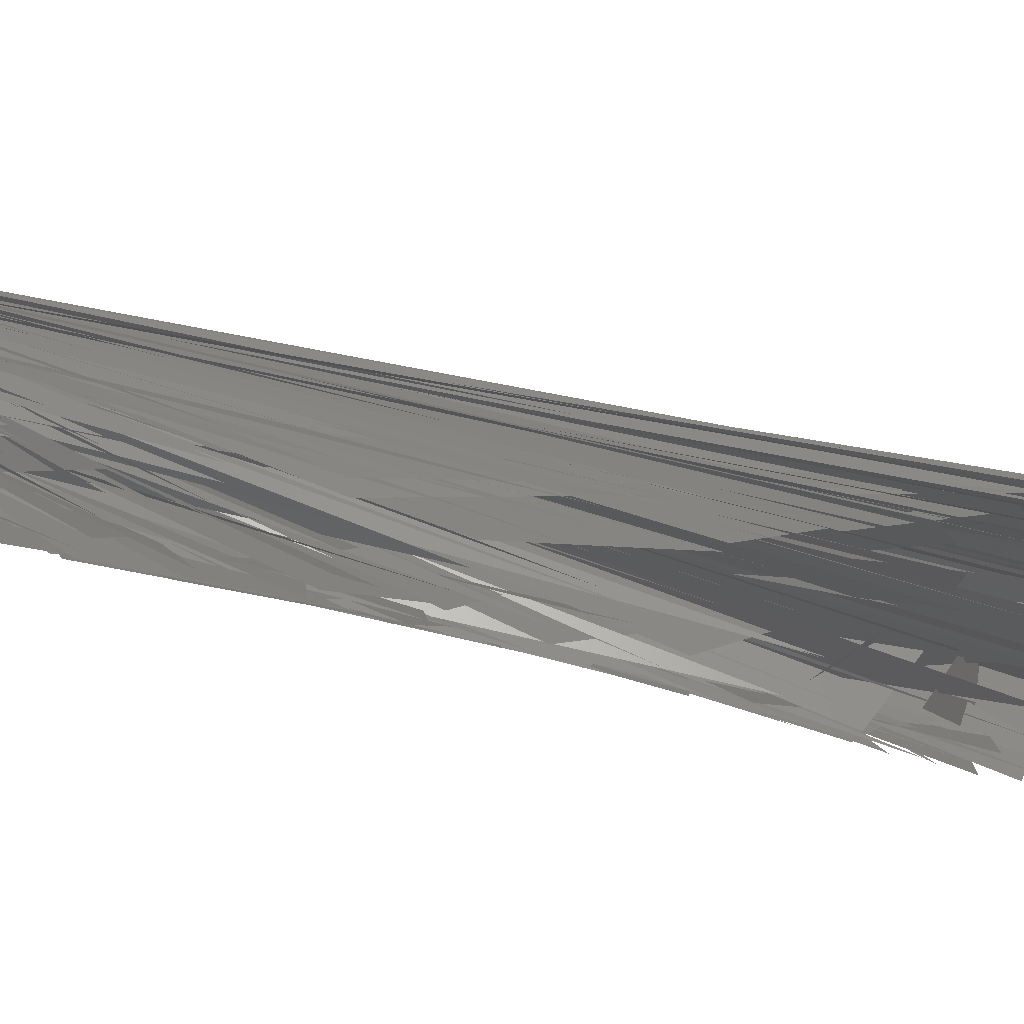
<metadata>
{"format":"stl","ext":"stl","renderer":"f3d","projection":"perspective","resolution":1024,"background":"white","views":[{"elev":-2.9,"azim":63.2,"up":"+Y"}]}
</metadata>
<code>
# stl→obj: 546 verts, 544 faces
v -1.171 2.529 4.344
v -1.169 2.508 4.354
v -1.166 2.46 4.309
v -1.159 2.543 4.382
v -0.9412 1.554 1.307
v -1.163 2.444 4.323
v -1.149 2.376 4.269
v -1.16 2.568 4.373
v -1.147 2.494 4.381
v -1.156 2.478 4.359
v -0.9218 1.633 1.3
v -0.9568 1.608 1.553
v -0.8997 1.518 1.1
v -1.149 2.427 4.34
v -0.9604 1.669 1.821
v -1.137 2.557 4.408
v -0.9063 1.485 1.322
v -1.146 2.362 4.286
v -1.129 2.346 4.308
v -0.883 1.605 1.102
v -1.136 2.585 4.398
v -1.159 2.527 4.33
v -1.126 2.421 4.364
v -1.123 2.502 4.406
v -0.9354 1.676 1.545
v -1.104 2.558 4.43
v -1.121 2.272 4.241
v -1.125 2.286 4.223
v -0.8161 1.699 1.106
v -0.8078 1.605 0.9563
v -1.147 2.564 4.356
v -1.1 2.208 4.173
v -0.9232 1.545 1.564
v -1.101 2.255 4.265
v -0.8475 1.72 1.295
v -0.966 1.728 2.088
v -0.9378 1.726 1.815
v -1.096 2.418 4.391
v -1.095 2.191 4.19
v -1.122 2.582 4.378
v -0.7736 1.684 0.9965
v -1.08 2.159 4.122
v -0.9296 1.614 1.829
v -1.103 2.587 4.42
v -1.09 2.499 4.43
v -1.098 2.332 4.335
v -0.8585 1.748 1.54
v -1.073 2.138 4.136
v -0.8663 1.449 1.126
v -1.058 2.319 4.363
v -0.9733 1.784 2.355
v -1.086 2.586 4.399
v -0.9379 1.678 2.095
v -1.057 2.41 4.417
v -1.05 2.491 4.451
v -0.9819 1.838 2.622
v -0.6989 1.792 1.086
v -1.154 2.464 4.297
v -1.067 2.552 4.451
v -0.5399 1.88 1.063
v -1.011 2.306 4.391
v -0.8187 1.508 0.9451
v -0.6834 1.746 0.9436
v -1.065 2.582 4.44
v -1.07 2.172 4.213
v -1.013 2.401 4.44
v -1.137 2.385 4.257
v -1.029 2.546 4.47
v -1.063 2.236 4.293
v -1.013 2.217 4.323
v -0.7176 1.809 1.287
v -1.064 2.127 4.055
v -1.112 2.298 4.212
v -1.046 2.582 4.419
v -1.011 2.485 4.471
v -1.14 2.511 4.318
v -0.9479 1.738 2.361
v -0.9575 2.2 4.352
v -0.5309 1.826 0.9052
v -1.025 2.149 4.241
v -1.056 2.103 4.067
v -1.085 2.223 4.163
v -0.3479 1.957 1.058
v -0.7898 1.432 0.9825
v -1.126 2.533 4.331
v -0.7435 1.392 1.041
v -1.096 2.549 4.35
v -1.04 2.076 3.97
v -0.972 2.475 4.484
v -0.6851 1.648 0.8669
v -0.5481 1.894 1.279
v -0.967 2.126 4.271
v -1.044 2.115 4.156
v -1.131 2.465 4.291
v -0.8179 1.427 1.339
v -1.05 2.103 3.961
v -0.9428 1.776 2.083
v -0.9615 2.295 4.415
v -0.9917 1.892 2.889
v -1.038 2.078 3.826
v -0.3393 1.903 0.8945
v -0.5219 1.713 0.8222
v -0.7255 1.822 1.537
v -1.026 2.047 3.832
v -0.8352 1.489 1.576
v -0.9712 2.394 4.459
v -0.8614 1.783 1.811
v -0.9592 1.796 2.628
v -1.002 1.946 3.157
v -0.9903 2.535 4.484
v -0.9918 2.088 4.181
v -1.027 2.577 4.458
v -0.95 1.827 2.351
v -0.9009 2.186 4.377
v -0.9714 1.852 2.894
v -0.6847 1.532 0.8532
v -0.9881 2.566 4.473
v -1.064 2.176 4.113
v -1.057 2.553 4.369
v -0.7844 1.394 1.152
v -0.3549 1.963 1.279
v -0.902 2.105 4.3
v -1.022 2.075 4.083
v -1.007 2.578 4.437
v -0.8682 1.822 2.081
v -1.025 2.042 3.638
v -0.9149 2.288 4.435
v -0.1464 2.005 1.063
v -0.9478 2.513 4.488
v -0.5547 1.89 1.536
v -0.9243 2.061 4.208
v -0.9449 2.541 4.479
v -0.9591 1.877 2.619
v -0.9305 2.388 4.473
v -1.001 2.044 3.982
v -1.012 2.008 3.643
v -0.1349 1.951 0.9007
v -0.5107 1.573 0.8098
v -1.1 2.475 4.298
v -0.8487 2.179 4.396
v -0.9614 2.044 4.104
v -0.8718 2.285 4.448
v -0.3253 1.777 0.8105
v -0.9978 1.961 3.415
v -0.8457 1.562 1.84
v -0.9318 2.459 4.488
v -0.8497 2.036 4.234
v -1.013 2.551 4.388
v -0.731 1.837 1.81
v -0.9843 1.908 3.161
v -0.8371 2.089 4.325
v -0.1575 2.005 1.284
v -0.9684 2.567 4.451
v -0.8917 2.38 4.477
v -0.6629 1.43 0.9
v -1.014 1.997 3.411
v -0.9694 1.928 2.886
v -0.8984 2.439 4.483
v -0.8021 2.177 4.408
v -0.8783 1.865 2.35
v -0.7789 2.08 4.342
v -0.9282 2.543 4.458
v 0.04054 2.002 1.074
v -1.046 2.147 4.048
v -0.8588 1.63 2.105
v -1.11 2.392 4.252
v 0.05581 1.946 0.9129
v -0.3098 1.618 0.8001
v -0.8996 2.471 4.483
v -0.8844 2.013 4.126
v -0.8739 1.693 2.37
v -0.7422 1.862 2.081
v -0.8331 2.286 4.453
v -0.9324 2.538 4.421
v -0.8607 2.381 4.475
v -0.6448 1.364 1.002
v 0.02419 2.006 1.294
v -0.8907 1.911 2.618
v -1.051 2.234 4.159
v -0.8945 2.496 4.474
v -0.9712 2.547 4.407
v -1.031 2.127 3.955
v -0.119 1.818 0.818
v -1.081 2.308 4.208
v 0.2019 1.962 1.096
v -0.9806 1.979 3.154
v -1.025 2.189 4.109
v -0.3641 1.944 1.538
v -0.8435 2.401 4.468
v -0.882 2.501 4.454
v -0.8905 1.753 2.636
v -0.7617 2.182 4.412
v -0.9925 2.028 3.408
v -0.8963 2.517 4.43
v -0.7761 2.017 4.257
v -0.8337 2.424 4.455
v -0.6552 1.351 1.153
v -0.7279 2.079 4.352
v -0.9332 2.009 3.998
v 0.1837 1.973 1.309
v -0.8012 2.294 4.45
v 0.2182 1.904 0.9402
v -1.018 2.104 3.822
v -0.7286 2.195 4.408
v -0.6771 1.38 1.35
v -0.7785 2.313 4.44
v -0.9821 2.012 3.842
v -0.9632 1.971 3.651
v -0.1721 1.978 1.544
v -0.4953 1.441 0.8633
v 0.0737 1.813 0.8306
v -0.7114 2.006 4.272
v -0.9081 1.811 2.902
v -0.8688 2.49 4.433
v -0.6935 1.441 1.591
v -0.6849 2.086 4.355
v -0.7998 1.984 4.148
v 0.003089 1.983 1.552
v -0.8251 2.436 4.435
v -0.5644 1.885 1.811
v -0.656 2.005 4.28
v -0.8266 2.445 4.413
v -0.8465 1.974 4.015
v -0.758 1.896 2.351
v -0.8812 2.477 4.385
v -0.7037 2.216 4.395
v -0.582 1.896 2.084
v -0.9445 1.922 3.422
v -0.9046 1.958 2.886
v -0.7644 2.335 4.422
v -0.9063 1.974 3.853
v -1.005 2.071 3.635
v 0.3265 1.897 1.132
v -0.4846 1.347 0.9775
v -0.709 1.516 1.854
v -0.6504 2.101 4.349
v -0.9261 1.868 3.168
v -1.062 2.486 4.313
v -0.8797 1.932 3.66
v -0.717 1.962 4.166
v 0.2393 1.779 0.8604
v -0.6102 2.012 4.282
v -0.8534 1.882 3.431
v -1.004 2.162 4.045
v 0.3143 1.913 1.329
v -0.1025 1.647 0.8091
v -1.07 2.399 4.258
v -0.8274 1.828 3.177
v 0.09053 1.643 0.8216
v -0.2963 1.461 0.8576
v -0.9848 2.144 3.953
v 0.3377 1.844 0.9917
v -1.015 2.489 4.331
v -0.8098 1.937 3.866
v -0.08918 1.477 0.8682
v -0.4877 1.32 1.147
v -1.034 2.316 4.212
v 0.1569 1.961 1.563
v -0.3795 1.923 1.815
v -0.6454 1.95 4.179
v -0.7286 1.585 2.117
v -0.777 1.936 2.619
v -0.5849 1.948 4.186
v -0.8475 2.462 4.398
v -0.9972 2.243 4.163
v -0.2886 1.345 0.9775
v -0.1942 1.948 1.82
v -0.9676 2.124 3.821
v -0.9662 2.487 4.35
v -0.08293 1.349 0.9893
v -0.7512 1.65 2.382
v -0.7587 2.355 4.401
v -0.8016 1.771 2.912
v -1.021 2.405 4.27
v -0.7516 1.943 4.032
v -0.6884 2.24 4.376
v -0.7737 1.894 3.671
v -0.02646 1.956 1.827
v -0.9649 2.198 4.112
v -0.9509 2.092 3.634
v -0.2906 1.306 1.154
v -0.7045 1.904 3.879
v -0.4997 1.345 1.36
v -0.9661 2.407 4.287
v -0.6592 1.919 4.046
v -0.5743 2.03 4.276
v 0.3643 1.732 0.9196
v -0.7758 1.712 2.646
v -0.9194 2.006 3.153
v -0.9212 2.485 4.368
v -0.5358 1.956 4.186
v -0.7647 2.373 4.378
v -0.6057 1.921 2.354
v -0.7378 1.845 3.441
v 0.4039 1.786 1.052
v -0.5797 1.905 4.056
v -0.5161 1.404 1.606
v -0.9348 2.052 3.407
v 0.2846 1.915 1.576
v 0.1026 1.475 0.8802
v -0.976 2.321 4.223
v 0.1063 1.349 1.001
v -0.9111 2.407 4.305
v -0.9365 2.172 4.047
v 0.4182 1.81 1.162
v 0.2576 1.621 0.8509
v -0.4048 1.923 2.088
v -0.625 2.126 4.336
v -0.5375 1.477 1.868
v -0.8616 2.404 4.323
v -0.3017 1.323 1.373
v -0.6576 1.861 3.682
v -0.7978 1.979 2.887
v -0.7859 2.388 4.359
v -0.5133 1.902 4.062
v -0.9107 2.155 3.955
v 0.1197 1.945 1.835
v 0.3869 1.597 0.9102
v -0.2277 1.941 2.093
v -0.6018 1.879 3.89
v -0.3214 1.378 1.621
v -0.6843 2.266 4.354
v -0.6334 1.954 2.622
v -0.5135 1.864 3.898
v -0.7022 1.792 3.187
v 0.4131 1.831 1.35
v -0.6101 2.155 4.317
v -0.8192 2.398 4.341
v -0.5648 1.547 2.131
v -0.5484 2.059 4.263
v -0.5963 1.613 2.394
v -0.4375 1.939 2.358
v -0.6071 2.185 4.295
v -0.6928 2.289 4.331
v -0.06813 1.95 2.099
v -0.6665 1.735 2.922
v -0.8191 2.024 3.154
v -0.7156 2.304 4.31
v -0.4598 1.911 4.063
v -0.7508 2.315 4.29
v 0.4458 1.699 1.019
v -0.5441 1.836 3.691
v -0.534 2.093 4.246
v -0.6308 1.675 2.658
v 0.2403 1.915 1.846
v -0.6633 1.993 2.89
v -0.498 1.976 4.182
v 0.3816 1.847 1.591
v 0.07033 1.945 2.105
v -0.4716 2.009 4.171
v -0.611 1.813 3.45
v -0.8867 2.136 3.822
v -0.6174 2.211 4.272
v 0.4807 1.703 1.168
v -0.9131 2.323 4.238
v -0.5644 1.761 3.197
v 0.2656 1.469 0.9062
v -0.8908 2.204 4.12
v 0.184 1.925 2.114
v -0.08753 1.301 1.167
v -0.3493 1.45 1.883
v -0.7966 2.321 4.272
v -0.5178 1.706 2.933
v -0.8513 2.323 4.255
v -0.3848 1.519 2.145
v -0.5323 2.128 4.226
v -0.841 2.067 3.408
v 0.4772 1.729 1.365
v -0.4577 2.048 4.156
v -0.9313 2.248 4.172
v 0.3311 1.864 1.858
v 0.4727 1.583 1.013
v -0.2699 1.952 2.363
v -0.4194 1.934 4.059
v -0.4397 1.861 3.903
v -0.1191 1.96 2.368
v -0.8635 2.106 3.635
v -0.6423 2.229 4.252
v -0.5445 2.158 4.206
v -0.1026 1.314 1.386
v 0.2691 1.885 2.124
v -0.4753 1.967 2.626
v -0.8601 2.251 4.185
v 0.1975 1.91 2.39
v -0.6805 2.241 4.234
v -0.426 1.584 2.407
v 0.4431 1.76 1.608
v 0.118 1.943 2.381
v -0.471 1.647 2.67
v -0.4575 2.088 4.139
v -0.8538 2.178 4.053
v 0.01128 1.958 2.374
v -0.3921 1.97 4.05
v -0.5718 2.18 4.188
v 0.509 1.593 1.173
v -0.4862 1.79 3.459
v -0.1276 1.366 1.634
v 0.03331 1.966 2.92
v -0.3806 1.872 3.904
v -0.7305 2.248 4.217
v 0.09794 1.303 1.178
v -0.3365 1.897 3.901
v 0.3863 1.472 0.9584
v -0.8111 2.206 4.131
v -0.4455 1.822 3.698
v -0.8195 2.16 3.959
v 0.04455 1.967 2.647
v 0.2643 1.356 1.021
v -0.7909 2.251 4.201
v 0.2545 1.318 1.192
v -0.05483 1.98 2.64
v -0.3627 1.82 3.702
v -0.6133 2.194 4.172
v 0.3882 1.792 1.872
v -0.1623 1.436 1.895
v -0.5022 2.148 4.108
v -0.2963 1.833 3.704
v -0.6935 2.035 3.157
v -0.3766 1.777 3.466
v -0.6677 2.202 4.157
v 0.078 1.316 1.397
v -0.472 2.123 4.122
v -0.4281 1.74 3.206
v -0.7652 2.179 4.062
v 0.3221 1.823 2.137
v 0.3763 1.382 1.061
v -0.3179 1.976 2.631
v -0.3788 2.014 4.038
v -0.3702 1.686 2.943
v -0.3803 2.059 4.024
v 0.5047 1.622 1.38
v -0.2838 1.778 3.471
v -0.2061 1.503 2.157
v 0.1183 1.937 2.655
v -0.3076 1.937 3.894
v -0.5475 2.164 4.095
v -0.2569 1.567 2.419
v -0.3976 2.099 4.011
v 0.04699 1.368 1.644
v -0.5156 2.002 2.894
v -0.734 2.206 4.144
v -0.3073 1.73 3.214
v -0.1767 1.982 2.635
v 0.2332 1.334 1.405
v -0.369 2.008 2.898
v -0.2471 1.86 3.701
v -0.3123 1.629 2.681
v 0.4639 1.481 1.051
v -0.724 2.076 3.411
v -0.4316 2.126 4
v -0.6069 2.173 4.083
v 0.005445 1.437 1.905
v 0.2465 1.855 2.401
v 0.4343 1.42 1.108
v -0.6797 2.178 4.072
v 0.4685 1.663 1.624
v 0.3708 1.354 1.213
v -0.03404 1.995 2.912
v -0.2946 1.986 3.884
v -0.7868 2.142 3.825
v 0.4978 1.494 1.2
v -0.04614 1.503 2.166
v -0.238 2.011 2.902
v -0.2091 1.793 3.472
v -0.2383 1.679 2.951
v -0.4816 2.143 3.99
v 0.4936 1.52 1.398
v -0.2042 1.733 3.218
v -0.755 2.112 3.638
v 0.1632 1.886 2.665
v -0.2158 1.903 3.695
v -0.556 2.041 3.161
v -0.1703 1.624 2.689
v -0.319 2.078 3.863
v -0.2982 2.035 3.873
v -0.7215 2.161 3.966
v 0.4108 1.708 1.887
v -0.1254 2.008 2.907
v -0.1055 1.566 2.427
v -0.3579 2.107 3.854
v -0.6793 2.142 3.83
v 0.3424 1.749 2.15
v -0.547 2.153 3.981
v -0.6272 2.158 3.973
v -0.05544 1.996 3.184
v 0.4506 1.412 1.223
v 0.4568 1.567 1.638
v -0.2029 1.955 3.686
v -0.1252 1.686 2.956
v -0.6377 2.114 3.642
v 0.1976 1.387 1.65
v -0.1539 1.822 3.47
v 0.3985 1.623 1.899
v -0.4141 2.125 3.847
v -0.1208 1.751 3.22
v -0.04825 1.634 2.694
v -0.1155 2.024 3.178
v 0.3562 1.373 1.412
v -0.5755 2.14 3.835
v 0.444 1.434 1.411
v 0.2646 1.787 2.413
v 0.1496 1.456 1.911
v -0.1196 1.869 3.464
v 0.07385 1.917 2.929
v 0.3193 1.425 1.651
v -0.2088 2.008 3.677
v 0.09128 1.52 2.171
v -0.4869 2.135 3.841
v 0.4073 1.485 1.648
v -0.05931 1.784 3.218
v -0.2342 2.053 3.668
v -0.03353 1.707 2.958
v 0.3295 1.672 2.161
v -0.1979 2.039 3.172
v -0.5967 2.079 3.414
v -0.2794 2.082 3.661
v 0.02462 1.579 2.433
v 0.1791 1.823 2.676
v -0.1066 1.924 3.456
v 0.3504 1.547 1.908
v 0.05062 1.66 2.696
v -0.1454 2.025 3.438
v -0.198 2.054 3.431
v -0.5237 2.112 3.646
v 0.266 1.492 1.912
v 0.1298 1.609 2.434
v -0.01989 1.948 3.193
v 0.2023 1.553 2.173
v -0.3435 2.1 3.655
v -0.02193 1.834 3.212
v -0.3003 2.044 3.168
v -0.1151 1.979 3.446
v -0.4204 2.043 3.165
v 0.03387 1.744 2.955
v 0.283 1.604 2.17
v 0.2514 1.717 2.423
v -0.008756 1.891 3.203
v 0.2066 1.654 2.431
v -0.4253 2.108 3.65
v 0.1658 1.759 2.686
v -0.271 2.07 3.426
v 0.07419 1.797 2.949
v 0.1231 1.701 2.693
v -0.472 2.079 3.418
v 0.0875 1.858 2.94
v -0.3629 2.077 3.422
f 1 2 3
f 1 2 4
f 1 3 5
f 2 3 6
f 1 2 7
f 1 4 8
f 2 4 9
f 1 3 10
f 1 5 11
f 3 5 12
f 2 3 13
f 2 6 14
f 3 6 15
f 1 2 16
f 1 7 17
f 2 7 18
f 1 4 19
f 1 8 20
f 4 8 21
f 2 4 22
f 2 9 23
f 4 9 24
f 1 3 25
f 1 10 26
f 3 10 27
f 1 5 28
f 1 11 29
f 5 11 30
f 3 5 31
f 3 12 32
f 5 12 33
f 2 3 34
f 2 13 35
f 3 13 36
f 2 6 37
f 2 14 38
f 6 14 39
f 3 6 40
f 3 15 41
f 6 15 42
f 1 2 43
f 1 16 44
f 2 16 45
f 1 7 46
f 1 17 47
f 7 17 48
f 2 7 49
f 2 18 50
f 7 18 51
f 1 4 52
f 1 19 53
f 4 19 54
f 1 8 55
f 1 20 56
f 8 20 57
f 4 8 58
f 4 21 59
f 8 21 60
f 2 4 61
f 2 22 62
f 4 22 63
f 2 9 64
f 2 23 65
f 9 23 66
f 4 9 67
f 4 24 68
f 9 24 69
f 1 3 70
f 1 25 71
f 3 25 72
f 1 10 73
f 1 26 74
f 10 26 75
f 3 10 76
f 3 27 77
f 10 27 78
f 1 5 79
f 1 28 80
f 5 28 81
f 1 11 82
f 1 29 83
f 11 29 84
f 5 11 85
f 5 30 86
f 11 30 87
f 3 5 88
f 3 31 89
f 5 31 90
f 3 12 91
f 3 32 92
f 12 32 93
f 5 12 94
f 5 33 95
f 12 33 96
f 2 3 97
f 2 34 98
f 3 34 99
f 2 13 100
f 2 35 101
f 13 35 102
f 3 13 103
f 3 36 104
f 13 36 105
f 2 6 106
f 2 37 107
f 6 37 108
f 2 14 109
f 2 38 110
f 14 38 111
f 6 14 112
f 6 39 113
f 14 39 114
f 3 6 115
f 3 40 116
f 6 40 117
f 3 15 118
f 3 41 119
f 15 41 120
f 6 15 121
f 6 42 122
f 15 42 123
f 1 2 124
f 1 43 125
f 2 43 126
f 1 16 127
f 1 44 128
f 16 44 129
f 2 16 130
f 2 45 131
f 16 45 132
f 1 7 133
f 1 46 134
f 7 46 135
f 1 17 136
f 1 47 137
f 17 47 138
f 7 17 139
f 7 48 140
f 17 48 141
f 2 7 142
f 2 49 143
f 7 49 144
f 2 18 145
f 2 50 146
f 18 50 147
f 7 18 148
f 7 51 149
f 18 51 150
f 1 4 151
f 1 52 152
f 4 52 153
f 1 19 154
f 1 53 155
f 19 53 156
f 4 19 157
f 4 54 158
f 19 54 159
f 1 8 160
f 1 55 161
f 8 55 162
f 1 20 163
f 1 56 164
f 20 56 165
f 8 20 166
f 8 57 167
f 20 57 168
f 4 8 169
f 4 58 170
f 8 58 171
f 4 21 172
f 4 59 173
f 21 59 174
f 8 21 175
f 8 60 176
f 21 60 177
f 2 4 178
f 2 61 179
f 4 61 180
f 2 22 181
f 2 62 182
f 22 62 183
f 4 22 184
f 4 63 185
f 22 63 186
f 2 9 187
f 2 64 188
f 9 64 189
f 2 23 190
f 2 65 191
f 23 65 192
f 9 23 193
f 9 66 194
f 23 66 195
f 4 9 196
f 4 67 197
f 9 67 198
f 4 24 199
f 4 68 200
f 24 68 201
f 9 24 202
f 9 69 203
f 24 69 204
f 1 3 205
f 1 70 206
f 3 70 207
f 1 25 208
f 1 71 209
f 25 71 210
f 3 25 211
f 3 72 212
f 25 72 213
f 1 10 214
f 1 73 215
f 10 73 216
f 1 26 217
f 1 74 218
f 26 74 219
f 10 26 220
f 10 75 221
f 26 75 222
f 3 10 223
f 3 76 224
f 10 76 225
f 3 27 226
f 3 77 227
f 27 77 228
f 10 27 229
f 10 78 230
f 27 78 231
f 1 5 232
f 1 79 233
f 5 79 234
f 1 28 235
f 1 80 236
f 28 80 237
f 5 28 238
f 5 81 239
f 28 81 240
f 1 11 241
f 1 82 242
f 11 82 243
f 1 29 244
f 1 83 245
f 29 83 246
f 11 29 247
f 11 84 248
f 29 84 249
f 5 11 250
f 5 85 251
f 11 85 252
f 5 30 253
f 5 86 254
f 30 86 255
f 11 30 256
f 11 87 257
f 30 87 258
f 3 5 259
f 3 88 260
f 5 88 261
f 3 31 262
f 3 89 263
f 31 89 264
f 5 31 265
f 5 90 266
f 31 90 267
f 3 12 268
f 3 91 269
f 12 91 270
f 3 32 271
f 3 92 272
f 32 92 273
f 12 32 274
f 12 93 275
f 32 93 276
f 5 12 277
f 5 94 278
f 12 94 279
f 5 33 280
f 5 95 281
f 33 95 282
f 12 33 283
f 12 96 284
f 33 96 285
f 2 3 286
f 2 97 287
f 3 97 288
f 2 34 289
f 2 98 290
f 34 98 291
f 3 34 292
f 3 99 293
f 34 99 294
f 2 13 295
f 2 100 296
f 13 100 297
f 2 35 298
f 2 101 299
f 35 101 300
f 13 35 301
f 13 102 302
f 35 102 303
f 3 13 304
f 3 103 305
f 13 103 306
f 3 36 307
f 3 104 308
f 36 104 309
f 13 36 310
f 13 105 311
f 36 105 312
f 2 6 313
f 2 106 314
f 6 106 315
f 2 37 316
f 2 107 317
f 37 107 318
f 6 37 319
f 6 108 320
f 37 108 321
f 2 14 322
f 2 109 323
f 14 109 324
f 2 38 325
f 2 110 326
f 38 110 327
f 14 38 328
f 14 111 329
f 38 111 330
f 6 14 331
f 6 112 332
f 14 112 333
f 6 39 334
f 6 113 335
f 39 113 336
f 14 39 337
f 14 114 338
f 39 114 339
f 3 6 340
f 3 115 341
f 6 115 342
f 3 40 343
f 3 116 344
f 40 116 345
f 6 40 346
f 6 117 347
f 40 117 348
f 3 15 349
f 3 118 350
f 15 118 351
f 3 41 352
f 3 119 353
f 41 119 354
f 15 41 355
f 15 120 356
f 41 120 357
f 6 15 358
f 6 121 359
f 15 121 360
f 6 42 361
f 6 122 362
f 42 122 363
f 15 42 364
f 15 123 365
f 42 123 366
f 1 2 367
f 1 124 368
f 2 124 369
f 1 43 370
f 1 125 371
f 43 125 372
f 2 43 373
f 2 126 374
f 43 126 375
f 1 16 376
f 1 127 377
f 16 127 378
f 1 44 379
f 1 128 380
f 44 128 381
f 16 44 382
f 16 129 383
f 44 129 384
f 2 16 385
f 2 130 386
f 16 130 387
f 2 45 388
f 2 131 389
f 45 131 390
f 16 45 391
f 16 132 392
f 45 132 393
f 1 7 394
f 1 133 395
f 7 133 396
f 1 46 397
f 1 134 398
f 46 134 399
f 7 46 400
f 7 135 401
f 46 135 402
f 1 17 403
f 1 136 404
f 17 136 405
f 1 47 406
f 1 137 407
f 47 137 408
f 17 47 409
f 17 138 410
f 47 138 411
f 7 17 412
f 7 139 413
f 17 139 414
f 7 48 415
f 7 140 416
f 48 140 417
f 17 48 418
f 17 141 419
f 48 141 420
f 2 7 421
f 2 142 422
f 7 142 423
f 2 49 424
f 2 143 425
f 49 143 426
f 7 49 427
f 7 144 428
f 49 144 429
f 2 18 430
f 2 145 431
f 18 145 432
f 2 50 433
f 2 146 434
f 50 146 435
f 18 50 436
f 18 147 437
f 50 147 438
f 7 18 439
f 7 148 440
f 18 148 441
f 7 51 442
f 7 149 443
f 51 149 444
f 18 51 445
f 18 150 446
f 51 150 447
f 1 4 448
f 1 151 449
f 4 151 450
f 1 52 451
f 1 152 452
f 52 152 453
f 4 52 454
f 4 153 455
f 52 153 456
f 1 19 457
f 1 154 458
f 19 154 459
f 1 53 460
f 1 155 461
f 53 155 462
f 19 53 463
f 19 156 464
f 53 156 465
f 4 19 466
f 4 157 467
f 19 157 468
f 4 54 469
f 4 158 470
f 54 158 471
f 19 54 472
f 19 159 473
f 54 159 474
f 1 8 475
f 1 160 476
f 8 160 477
f 1 55 478
f 1 161 479
f 55 161 480
f 8 55 481
f 8 162 482
f 55 162 483
f 1 20 484
f 1 163 485
f 20 163 486
f 1 56 487
f 1 164 488
f 56 164 489
f 20 56 490
f 20 165 491
f 56 165 492
f 8 20 493
f 8 166 494
f 20 166 495
f 8 57 496
f 8 167 497
f 57 167 498
f 20 57 499
f 20 168 500
f 57 168 501
f 4 8 502
f 4 169 503
f 8 169 504
f 4 58 505
f 4 170 506
f 58 170 507
f 8 58 508
f 8 171 509
f 58 171 510
f 4 21 511
f 4 172 512
f 21 172 513
f 4 59 514
f 4 173 515
f 59 173 516
f 21 59 517
f 21 174 518
f 59 174 519
f 8 21 520
f 8 175 521
f 21 175 522
f 8 60 523
f 8 176 524
f 60 176 525
f 21 60 526
f 21 177 527
f 60 177 528
f 2 4 529
f 2 178 530
f 4 178 531
f 2 61 532
f 2 179 533
f 61 179 534
f 4 61 535
f 4 180 536
f 61 180 537
f 2 22 538
f 2 181 539
f 22 181 540
f 2 62 541
f 2 182 542
f 62 182 543
f 22 62 544
f 22 183 545
f 62 183 546

</code>
